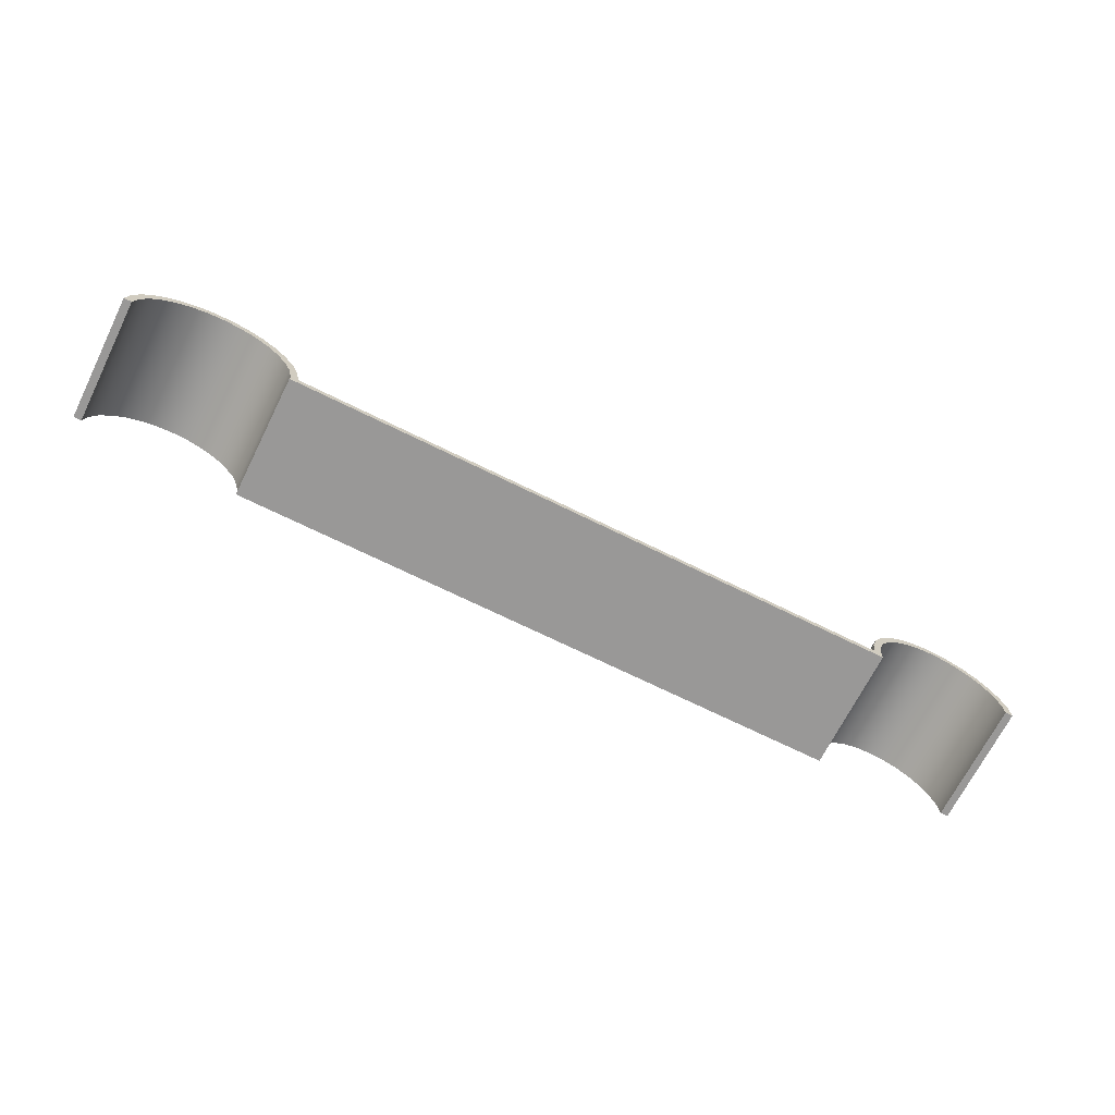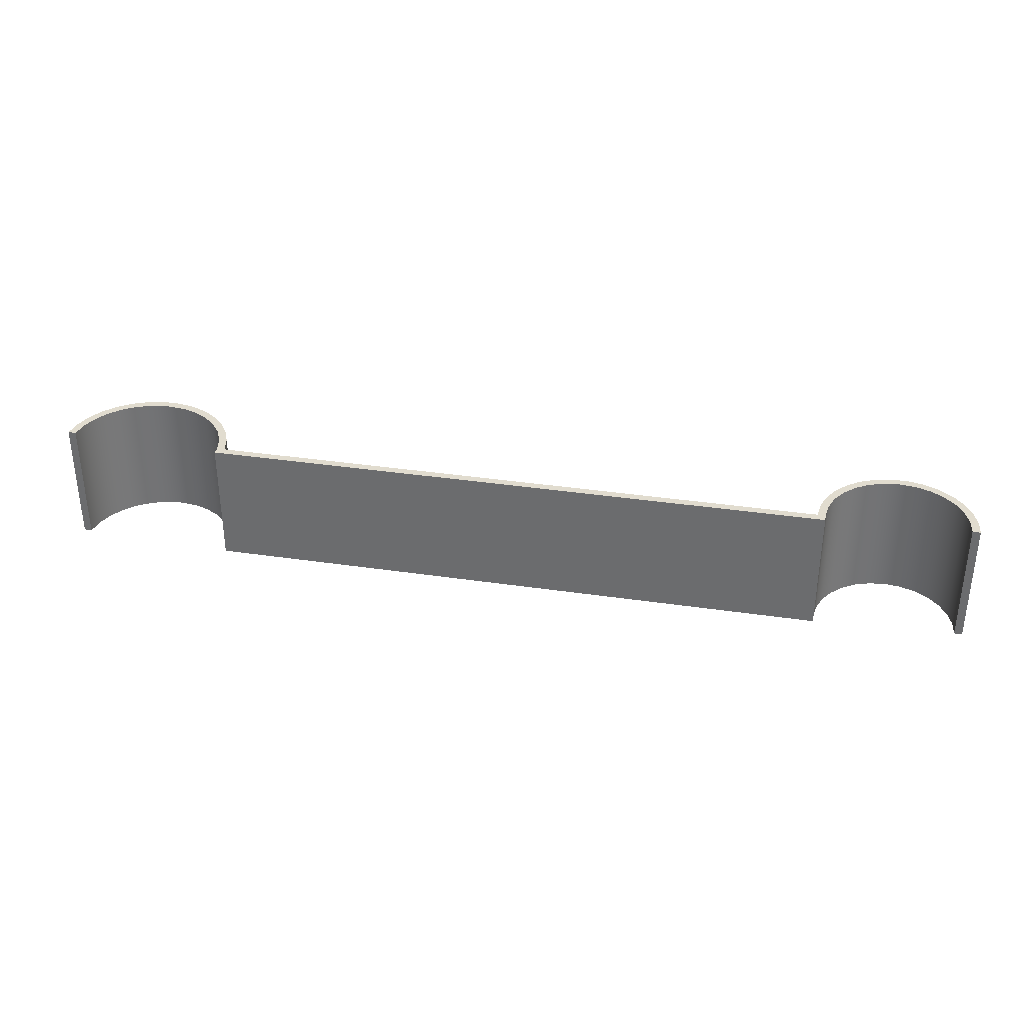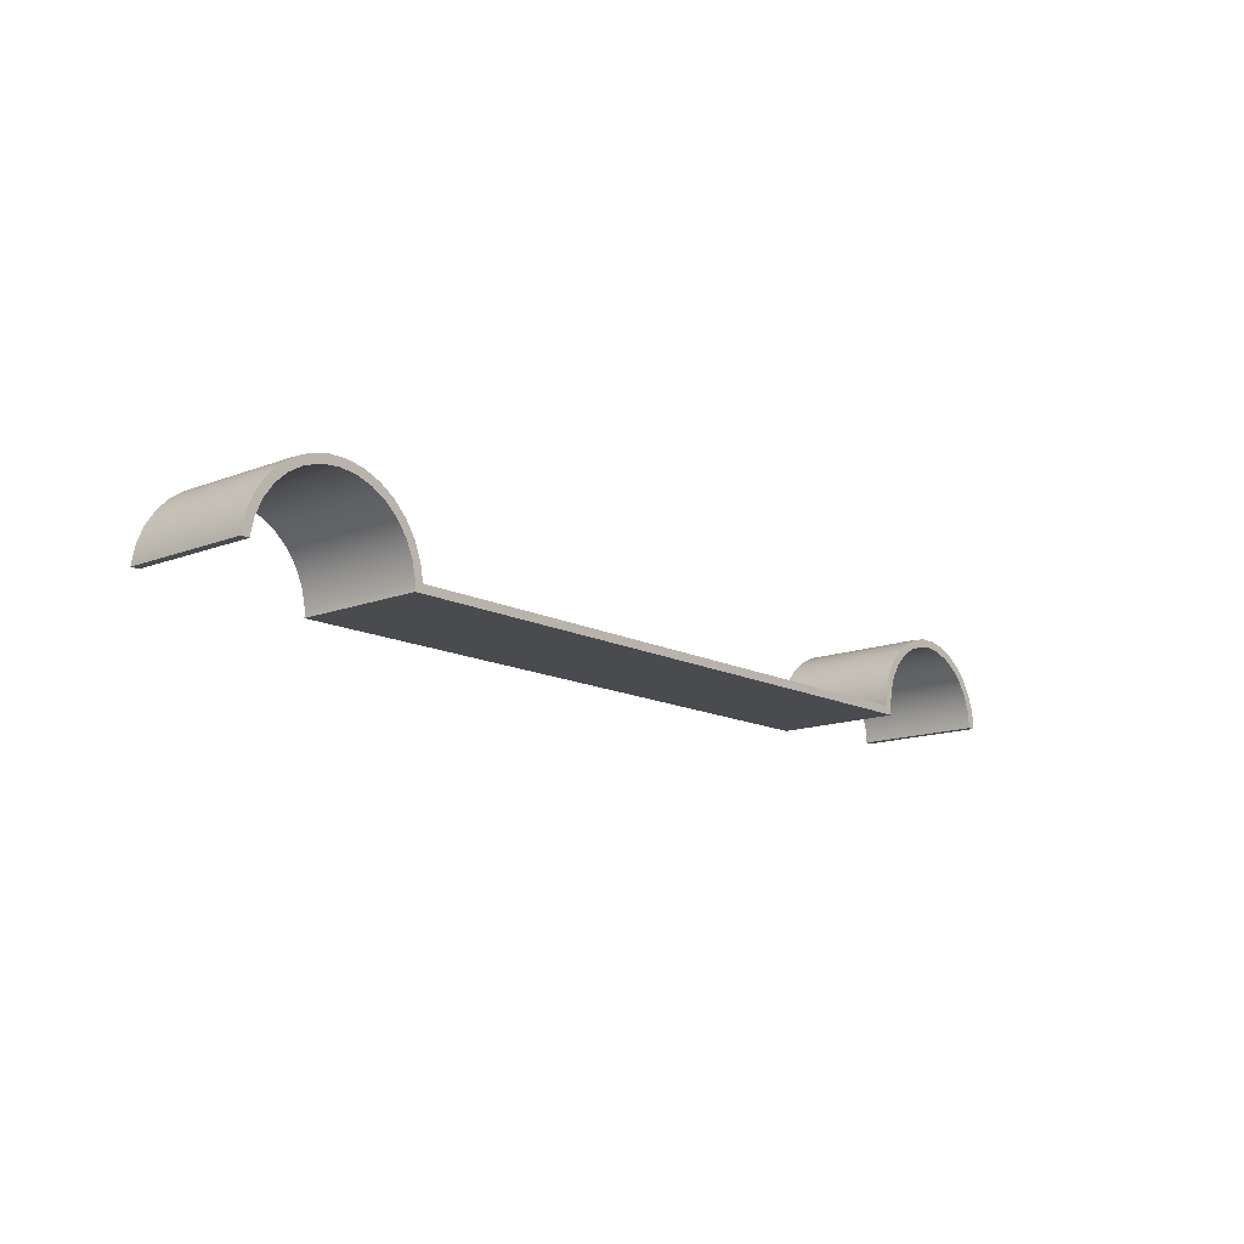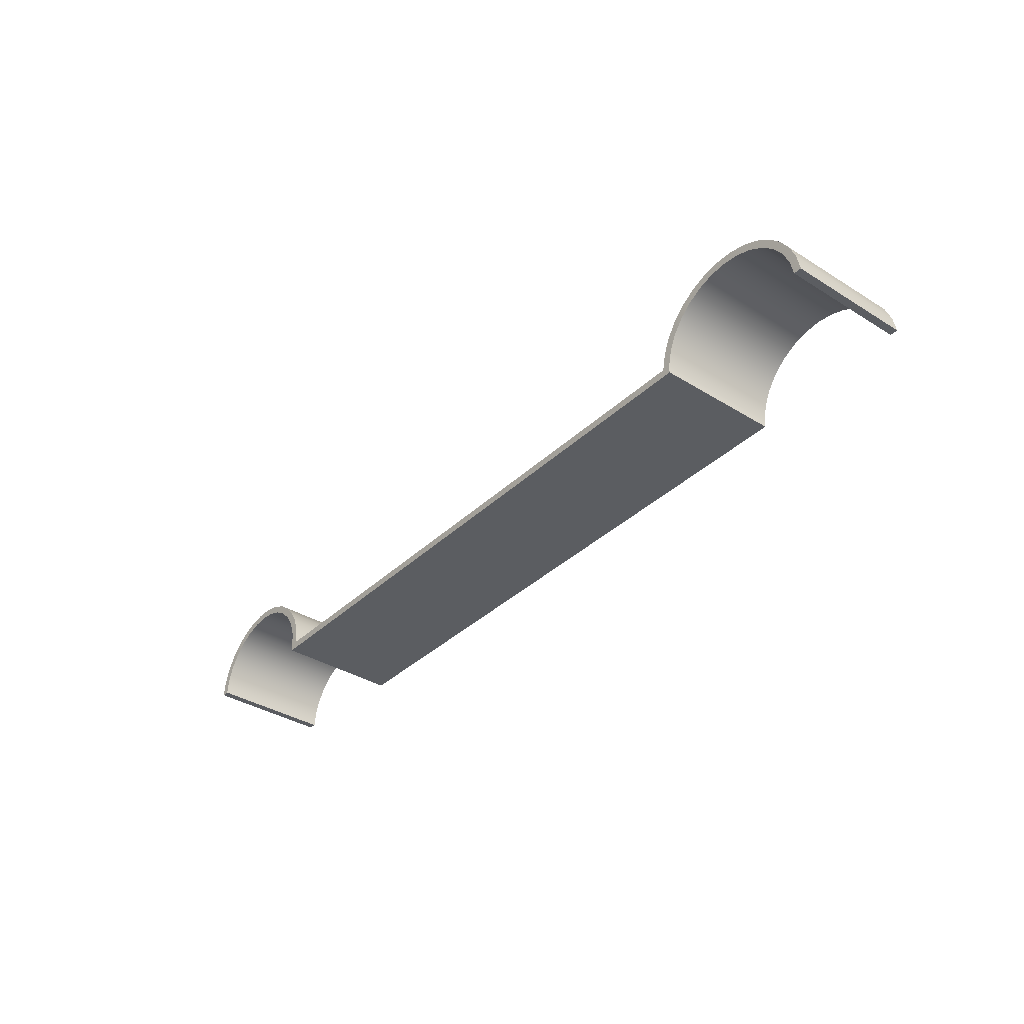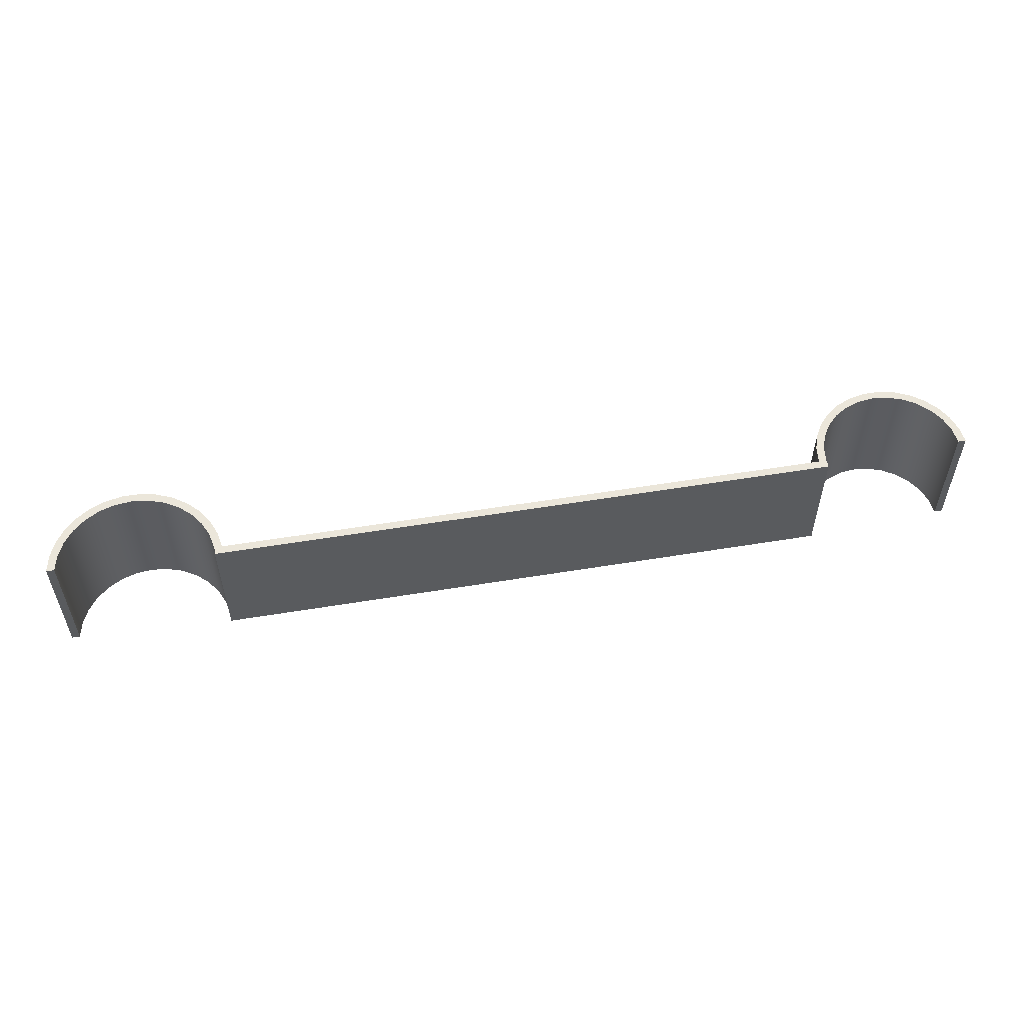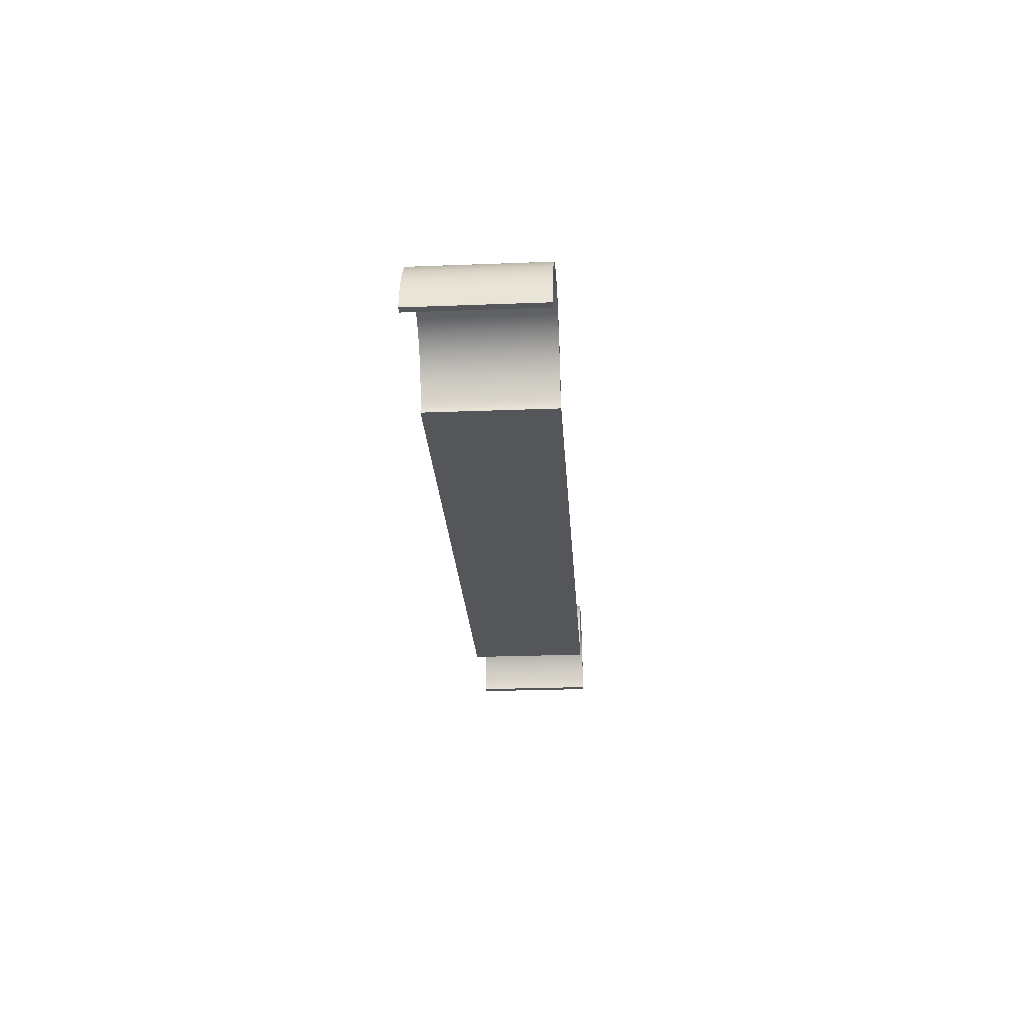
<metadata>
{"format":"obj","ext":"obj","renderer":"f3d","projection":"perspective","resolution":1024,"background":"white","views":[{"elev":-68.7,"azim":-26.5,"up":"+Y"},{"elev":34.5,"azim":11.3,"up":"+Z"},{"elev":-13.7,"azim":-48.9,"up":"+Y"},{"elev":-36.1,"azim":-129.2,"up":"+Y"},{"elev":54.8,"azim":-9.9,"up":"+Z"},{"elev":-25.1,"azim":-86.4,"up":"+Y"}]}
</metadata>
<code>
v 8.55 1.874e-16 0
v 8.551 -0.01665 0
v 8.551 -0.03335 0
v 8.55 -0.05 0
v 8.55 -0.05 0.8
v 8.551 -0.03335 0.8
v 8.551 -0.01665 0.8
v 8.55 1.874e-16 0.8
v 7.55 0 0
v 7.572 0.1028 0
v 7.615 0.1987 0
v 7.676 0.2837 0
v 7.755 0.354 0
v 7.846 0.4066 0
v 7.945 0.439 0
v 8.05 0.45 0
v 8.155 0.439 0
v 8.254 0.4066 0
v 8.345 0.354 0
v 8.424 0.2837 0
v 8.485 0.1987 0
v 8.528 0.1028 0
v 8.55 1.874e-16 0
v 8.55 1.874e-16 0.8
v 8.528 0.1028 0.8
v 8.485 0.1987 0.8
v 8.424 0.2837 0.8
v 8.345 0.354 0.8
v 8.254 0.4066 0.8
v 8.155 0.439 0.8
v 8.05 0.45 0.8
v 7.945 0.439 0.8
v 7.846 0.4066 0.8
v 7.755 0.354 0.8
v 7.676 0.2837 0.8
v 7.615 0.1987 0.8
v 7.572 0.1028 0.8
v 7.55 0 0.8
v 7.5 0 0
v 7.55 0 0
v 7.55 0 0.8
v 7.5 0 0.8
v 8.6 0 0
v 8.58 0.1069 0
v 8.538 0.2076 0
v 8.478 0.2984 0
v 8.402 0.3757 0
v 8.312 0.4364 0
v 8.211 0.4782 0
v 8.104 0.4996 0
v 7.996 0.4996 0
v 7.889 0.4782 0
v 7.788 0.4364 0
v 7.698 0.3757 0
v 7.622 0.2984 0
v 7.562 0.2076 0
v 7.52 0.1069 0
v 7.5 0 0
v 7.5 0 0.8
v 7.52 0.1069 0.8
v 7.562 0.2076 0.8
v 7.622 0.2984 0.8
v 7.698 0.3757 0.8
v 7.788 0.4364 0.8
v 7.889 0.4782 0.8
v 7.996 0.4996 0.8
v 8.104 0.4996 0.8
v 8.211 0.4782 0.8
v 8.312 0.4364 0.8
v 8.402 0.3757 0.8
v 8.478 0.2984 0.8
v 8.538 0.2076 0.8
v 8.58 0.1069 0.8
v 8.6 0 0.8
v 12.5 0 0
v 8.6 0 0
v 8.6 0 0.8
v 12.5 0 0.8
v 13.5 0 0
v 13.49 0.104 0
v 13.46 0.2034 0
v 13.4 0.2939 0
v 13.33 0.3716 0
v 13.25 0.433 0
v 13.15 0.4755 0
v 13.05 0.4973 0
v 12.95 0.4973 0
v 12.85 0.4755 0
v 12.75 0.433 0
v 12.67 0.3716 0
v 12.6 0.2939 0
v 12.54 0.2034 0
v 12.51 0.104 0
v 12.5 0 0
v 12.5 0 0.8
v 12.51 0.104 0.8
v 12.54 0.2034 0.8
v 12.6 0.2939 0.8
v 12.67 0.3716 0.8
v 12.75 0.433 0.8
v 12.85 0.4755 0.8
v 12.95 0.4973 0.8
v 13.05 0.4973 0.8
v 13.15 0.4755 0.8
v 13.25 0.433 0.8
v 13.33 0.3716 0.8
v 13.4 0.2939 0.8
v 13.46 0.2034 0.8
v 13.49 0.104 0.8
v 13.5 0 0.8
v 13.45 0 0
v 13.5 0 0
v 13.5 0 0.8
v 13.45 0 0.8
v 12.55 0 0
v 12.56 0.1001 0
v 12.59 0.1952 0
v 12.65 0.2806 0
v 12.72 0.3518 0
v 12.8 0.4054 0
v 12.9 0.4387 0
v 13 0.45 0
v 13.1 0.4387 0
v 13.2 0.4054 0
v 13.28 0.3518 0
v 13.35 0.2806 0
v 13.41 0.1952 0
v 13.44 0.1001 0
v 13.45 0 0
v 13.45 0 0.8
v 13.44 0.1001 0.8
v 13.41 0.1952 0.8
v 13.35 0.2806 0.8
v 13.28 0.3518 0.8
v 13.2 0.4054 0.8
v 13.1 0.4387 0.8
v 13 0.45 0.8
v 12.9 0.4387 0.8
v 12.8 0.4054 0.8
v 12.72 0.3518 0.8
v 12.65 0.2806 0.8
v 12.59 0.1952 0.8
v 12.56 0.1001 0.8
v 12.55 0 0.8
v 12.55 -0.05 0
v 12.55 0 0
v 12.55 0 0.8
v 12.55 -0.05 0.8
v 8.55 -0.05 0
v 12.55 -0.05 0
v 12.55 -0.05 0.8
v 8.55 -0.05 0.8
v 8.55 -0.05 0.8
v 12.55 -0.05 0.8
v 12.55 0 0.8
v 12.56 0.1001 0.8
v 12.59 0.1952 0.8
v 12.65 0.2806 0.8
v 12.72 0.3518 0.8
v 12.8 0.4054 0.8
v 12.9 0.4387 0.8
v 13 0.45 0.8
v 13.1 0.4387 0.8
v 13.2 0.4054 0.8
v 13.28 0.3518 0.8
v 13.35 0.2806 0.8
v 13.41 0.1952 0.8
v 13.44 0.1001 0.8
v 13.45 0 0.8
v 13.5 0 0.8
v 13.49 0.104 0.8
v 13.46 0.2034 0.8
v 13.4 0.2939 0.8
v 13.33 0.3716 0.8
v 13.25 0.433 0.8
v 13.15 0.4755 0.8
v 13.05 0.4973 0.8
v 12.95 0.4973 0.8
v 12.85 0.4755 0.8
v 12.75 0.433 0.8
v 12.67 0.3716 0.8
v 12.6 0.2939 0.8
v 12.54 0.2034 0.8
v 12.51 0.104 0.8
v 12.5 0 0.8
v 8.6 0 0.8
v 8.58 0.1069 0.8
v 8.538 0.2076 0.8
v 8.478 0.2984 0.8
v 8.402 0.3757 0.8
v 8.312 0.4364 0.8
v 8.211 0.4782 0.8
v 8.104 0.4996 0.8
v 7.996 0.4996 0.8
v 7.889 0.4782 0.8
v 7.788 0.4364 0.8
v 7.698 0.3757 0.8
v 7.622 0.2984 0.8
v 7.562 0.2076 0.8
v 7.52 0.1069 0.8
v 7.5 0 0.8
v 7.55 0 0.8
v 7.572 0.1028 0.8
v 7.615 0.1987 0.8
v 7.676 0.2837 0.8
v 7.755 0.354 0.8
v 7.846 0.4066 0.8
v 7.945 0.439 0.8
v 8.05 0.45 0.8
v 8.155 0.439 0.8
v 8.254 0.4066 0.8
v 8.345 0.354 0.8
v 8.424 0.2837 0.8
v 8.485 0.1987 0.8
v 8.528 0.1028 0.8
v 8.55 1.874e-16 0.8
v 8.551 -0.01665 0.8
v 8.551 -0.03335 0.8
v 12.55 -0.05 0
v 8.55 -0.05 0
v 8.551 -0.03335 0
v 8.551 -0.01665 0
v 8.55 1.874e-16 0
v 8.528 0.1028 0
v 8.485 0.1987 0
v 8.424 0.2837 0
v 8.345 0.354 0
v 8.254 0.4066 0
v 8.155 0.439 0
v 8.05 0.45 0
v 7.945 0.439 0
v 7.846 0.4066 0
v 7.755 0.354 0
v 7.676 0.2837 0
v 7.615 0.1987 0
v 7.572 0.1028 0
v 7.55 0 0
v 7.5 0 0
v 7.52 0.1069 0
v 7.562 0.2076 0
v 7.622 0.2984 0
v 7.698 0.3757 0
v 7.788 0.4364 0
v 7.889 0.4782 0
v 7.996 0.4996 0
v 8.104 0.4996 0
v 8.211 0.4782 0
v 8.312 0.4364 0
v 8.402 0.3757 0
v 8.478 0.2984 0
v 8.538 0.2076 0
v 8.58 0.1069 0
v 8.6 0 0
v 12.5 0 0
v 12.51 0.104 0
v 12.54 0.2034 0
v 12.6 0.2939 0
v 12.67 0.3716 0
v 12.75 0.433 0
v 12.85 0.4755 0
v 12.95 0.4973 0
v 13.05 0.4973 0
v 13.15 0.4755 0
v 13.25 0.433 0
v 13.33 0.3716 0
v 13.4 0.2939 0
v 13.46 0.2034 0
v 13.49 0.104 0
v 13.5 0 0
v 13.45 0 0
v 13.44 0.1001 0
v 13.41 0.1952 0
v 13.35 0.2806 0
v 13.28 0.3518 0
v 13.2 0.4054 0
v 13.1 0.4387 0
v 13 0.45 0
v 12.9 0.4387 0
v 12.8 0.4054 0
v 12.72 0.3518 0
v 12.65 0.2806 0
v 12.59 0.1952 0
v 12.56 0.1001 0
v 12.55 0 0
g 9a6d5fa4-e330-11ea-8b2e-54bf646e7e1f
f 8 1 7
f 7 1 2
f 7 2 6
f 6 2 3
f 6 3 5
f 5 3 4
g 9a6d86b4-e330-11ea-9b4a-54bf646e7e1f
f 38 9 37
f 37 9 10
f 37 10 36
f 36 10 11
f 36 11 35
f 35 11 12
f 35 12 34
f 34 12 13
f 34 13 33
f 33 13 14
f 33 14 32
f 32 14 15
f 32 15 31
f 31 15 16
f 31 16 30
f 30 16 17
f 30 17 29
f 29 17 18
f 29 18 28
f 28 18 19
f 28 19 27
f 27 19 20
f 27 20 26
f 26 20 21
f 26 21 25
f 25 21 22
f 25 22 24
f 24 22 23
g 9a6dadc0-e330-11ea-bdd7-54bf646e7e1f
f 39 40 42
f 42 40 41
g 9a6dd4c6-e330-11ea-a476-54bf646e7e1f
f 74 43 73
f 73 43 44
f 73 44 72
f 72 44 45
f 72 45 71
f 71 45 46
f 71 46 70
f 70 46 47
f 70 47 69
f 69 47 48
f 69 48 68
f 68 48 49
f 68 49 67
f 67 49 50
f 67 50 66
f 66 50 51
f 66 51 65
f 65 51 52
f 65 52 64
f 64 52 53
f 64 53 63
f 63 53 54
f 63 54 62
f 62 54 55
f 62 55 61
f 61 55 56
f 61 56 60
f 60 56 57
f 60 57 59
f 59 57 58
g 9a6e22e8-e330-11ea-bd4c-54bf646e7e1f
f 75 76 78
f 78 76 77
g 9a6e49f8-e330-11ea-a94b-54bf646e7e1f
f 110 79 109
f 109 79 80
f 109 80 108
f 108 80 81
f 108 81 107
f 107 81 82
f 107 82 106
f 106 82 83
f 106 83 105
f 105 83 84
f 105 84 104
f 104 84 85
f 104 85 103
f 103 85 86
f 103 86 102
f 102 86 87
f 102 87 101
f 101 87 88
f 101 88 100
f 100 88 89
f 100 89 99
f 99 89 90
f 99 90 98
f 98 90 91
f 98 91 97
f 97 91 92
f 97 92 96
f 96 92 93
f 96 93 95
f 95 93 94
g 9a6e7108-e330-11ea-a468-54bf646e7e1f
f 111 112 114
f 114 112 113
g 9a6ebf24-e330-11ea-b863-54bf646e7e1f
f 144 115 143
f 143 115 116
f 143 116 142
f 142 116 117
f 142 117 141
f 141 117 118
f 141 118 140
f 140 118 119
f 140 119 139
f 139 119 120
f 139 120 138
f 138 120 121
f 138 121 137
f 137 121 122
f 137 122 136
f 136 122 123
f 136 123 135
f 135 123 124
f 135 124 134
f 134 124 125
f 134 125 133
f 133 125 126
f 133 126 132
f 132 126 127
f 132 127 131
f 131 127 128
f 131 128 130
f 130 128 129
g 9a6f0d46-e330-11ea-8d12-54bf646e7e1f
f 145 146 148
f 148 146 147
g 9a6f344a-e330-11ea-9762-54bf646e7e1f
f 149 150 152
f 152 150 151
g 9a6f8268-e330-11ea-a6af-54bf646e7e1f
f 218 153 186
f 186 153 154
f 186 154 185
f 185 154 155
f 185 155 156
f 185 156 184
f 184 156 157
f 184 157 183
f 183 157 158
f 183 158 182
f 182 158 159
f 182 159 181
f 181 159 160
f 181 160 180
f 180 160 161
f 180 161 179
f 179 161 162
f 179 162 178
f 178 162 177
f 177 162 176
f 176 162 163
f 176 163 175
f 175 163 164
f 175 164 174
f 174 164 165
f 174 165 173
f 173 165 166
f 173 166 172
f 172 166 167
f 172 167 171
f 171 167 168
f 171 168 170
f 170 168 169
f 187 215 186
f 186 215 216
f 186 216 217
f 215 187 214
f 214 187 188
f 214 188 213
f 213 188 189
f 213 189 212
f 212 189 190
f 212 190 211
f 211 190 191
f 211 191 210
f 210 191 192
f 210 192 209
f 209 192 193
f 209 193 194
f 194 195 209
f 209 195 208
f 208 195 196
f 208 196 207
f 207 196 197
f 207 197 206
f 206 197 198
f 206 198 205
f 205 198 199
f 205 199 204
f 204 199 200
f 204 200 203
f 203 200 201
f 203 201 202
f 217 218 186
g 9a6ff79a-e330-11ea-913c-54bf646e7e1f
f 220 253 219
f 219 253 254
f 219 254 284
f 284 254 283
f 283 254 255
f 283 255 282
f 282 255 256
f 282 256 281
f 281 256 257
f 281 257 280
f 280 257 258
f 280 258 279
f 279 258 259
f 279 259 278
f 278 259 260
f 278 260 277
f 277 260 261
f 277 261 262
f 220 221 253
f 253 221 222
f 253 222 223
f 223 224 253
f 253 224 252
f 252 224 225
f 252 225 251
f 251 225 226
f 251 226 250
f 250 226 227
f 250 227 249
f 249 227 228
f 249 228 248
f 248 228 229
f 248 229 247
f 247 229 230
f 247 230 246
f 246 230 245
f 245 230 244
f 244 230 231
f 244 231 243
f 243 231 232
f 243 232 242
f 242 232 233
f 242 233 241
f 241 233 234
f 241 234 240
f 240 234 235
f 240 235 239
f 239 235 236
f 239 236 238
f 238 236 237
f 262 263 277
f 277 263 276
f 276 263 264
f 276 264 275
f 275 264 265
f 275 265 274
f 274 265 266
f 274 266 273
f 273 266 267
f 273 267 272
f 272 267 268
f 272 268 271
f 271 268 269
f 271 269 270

</code>
